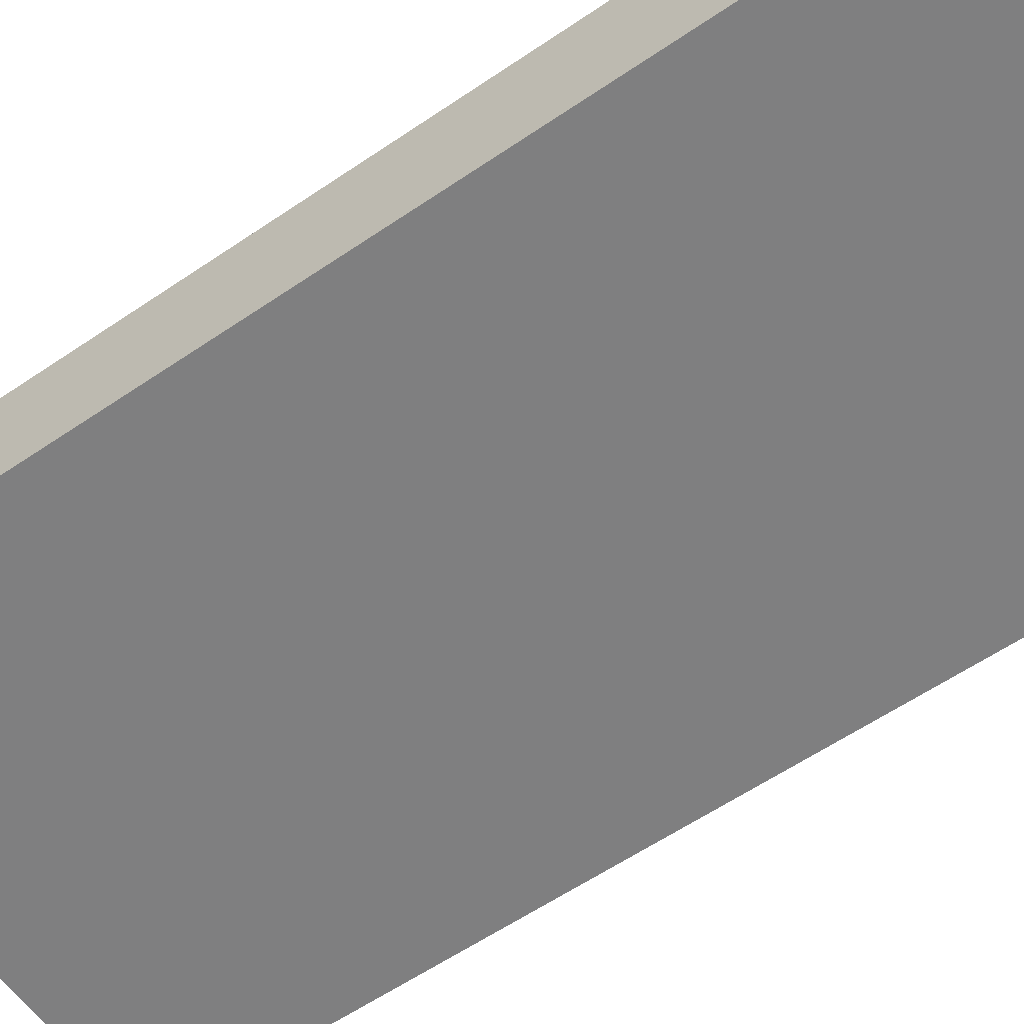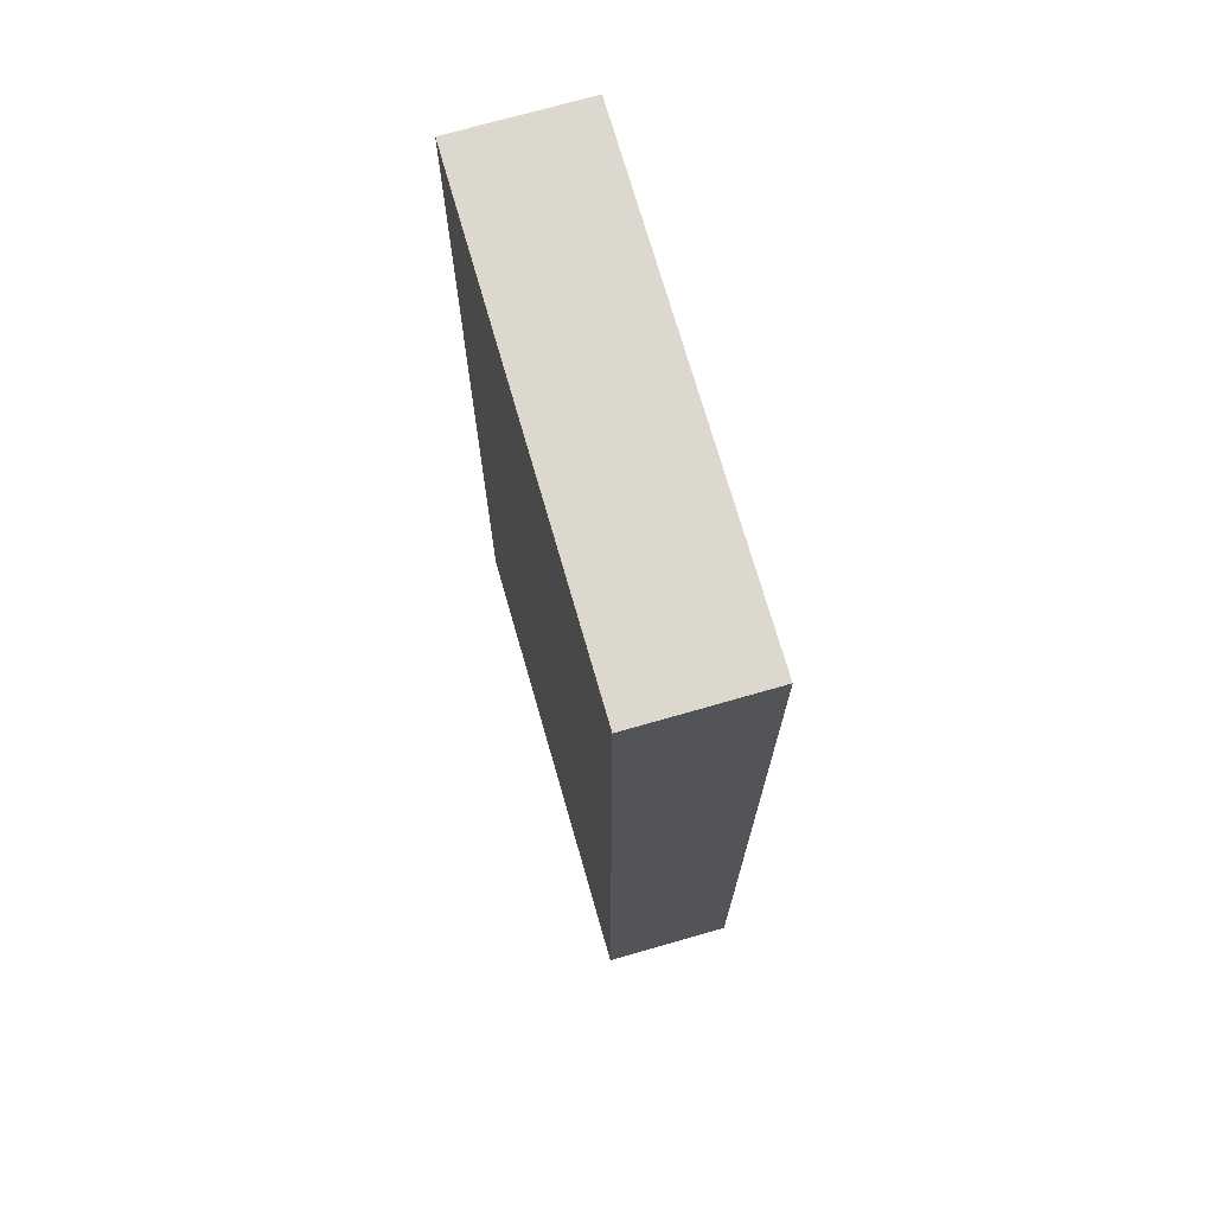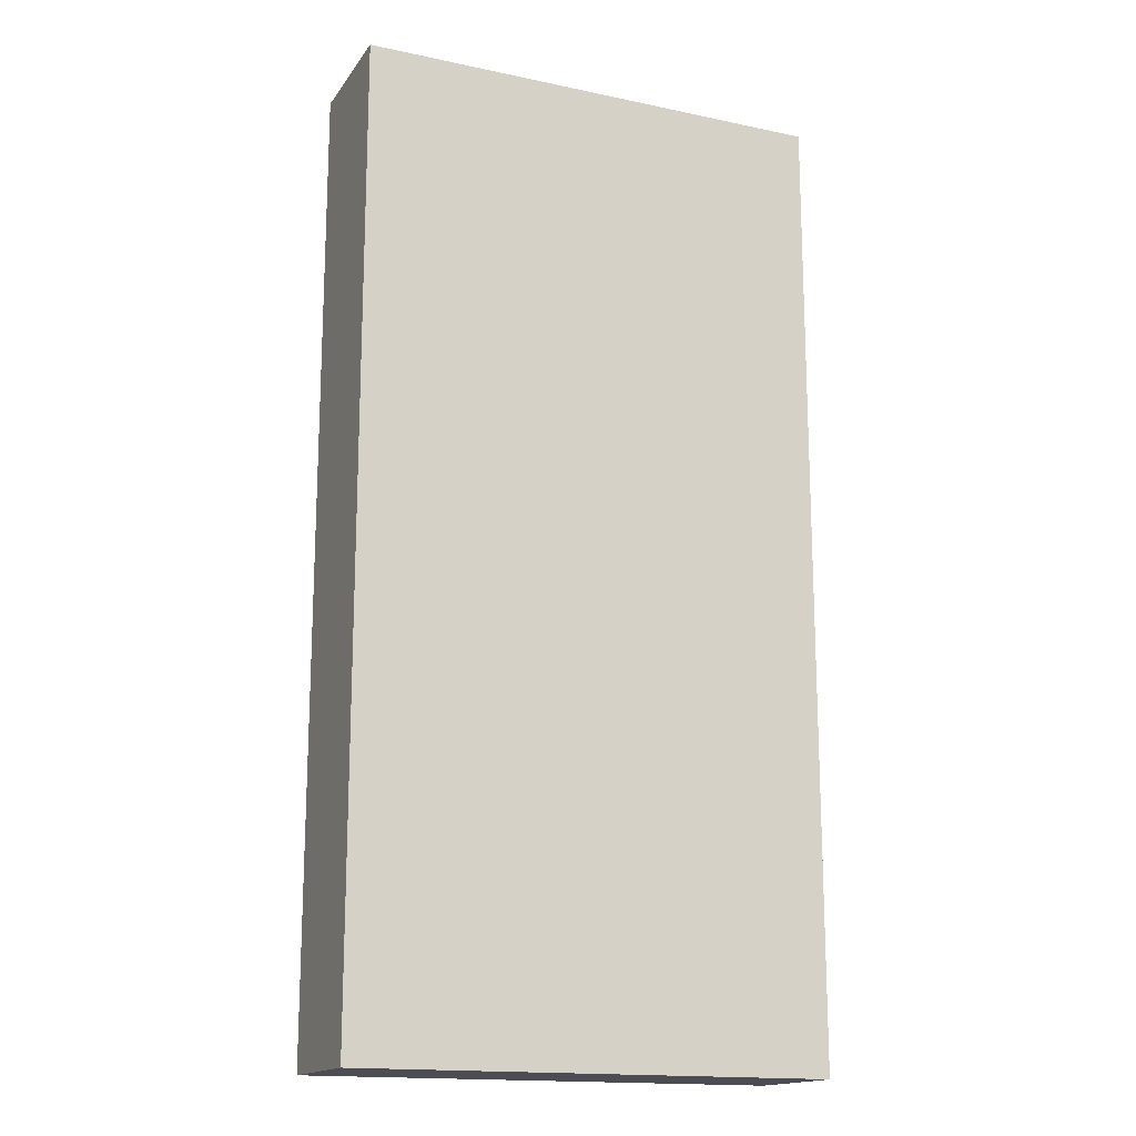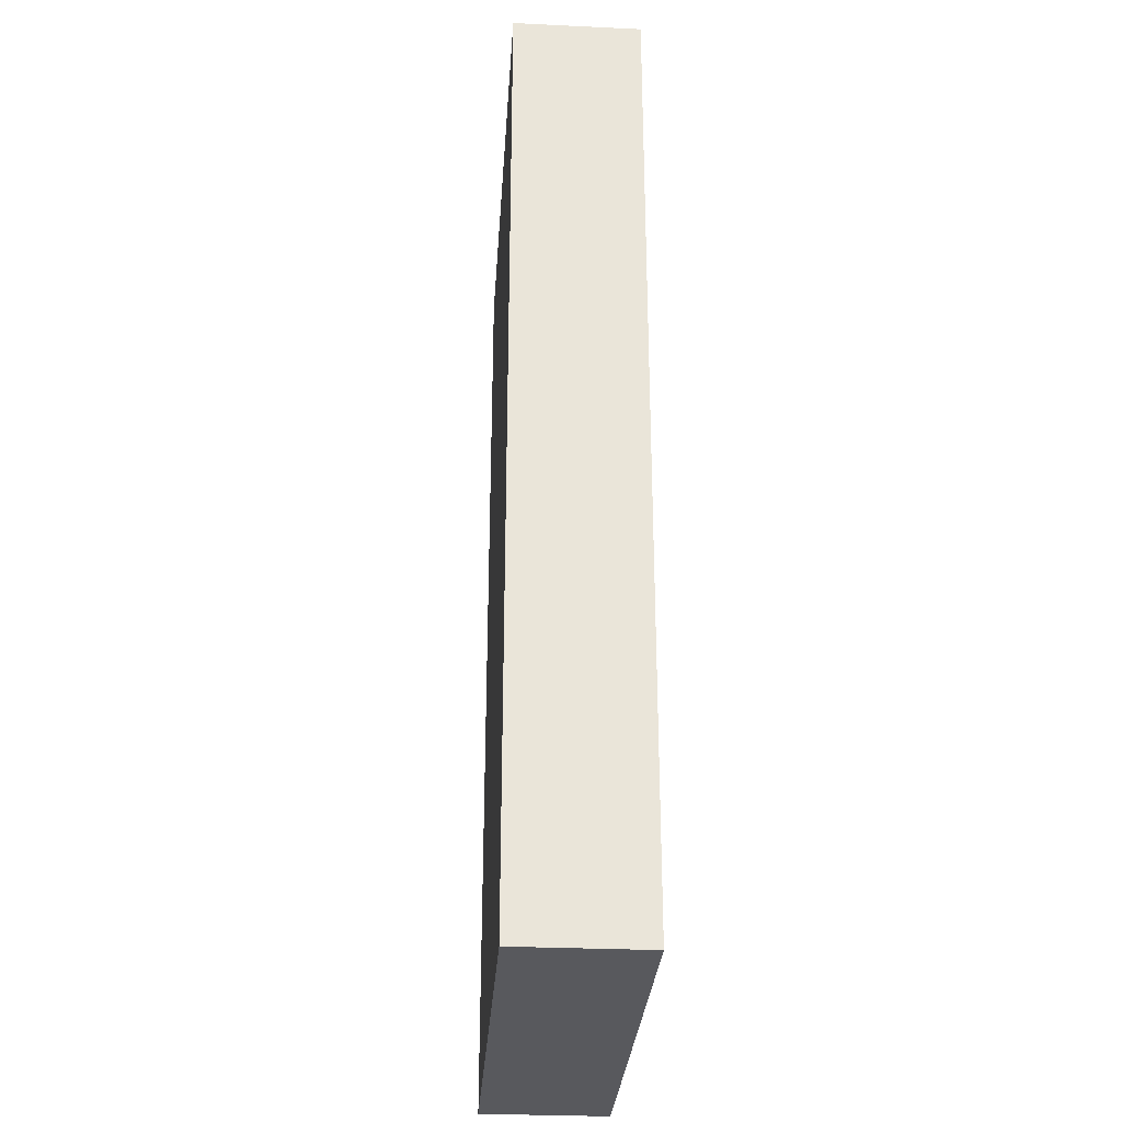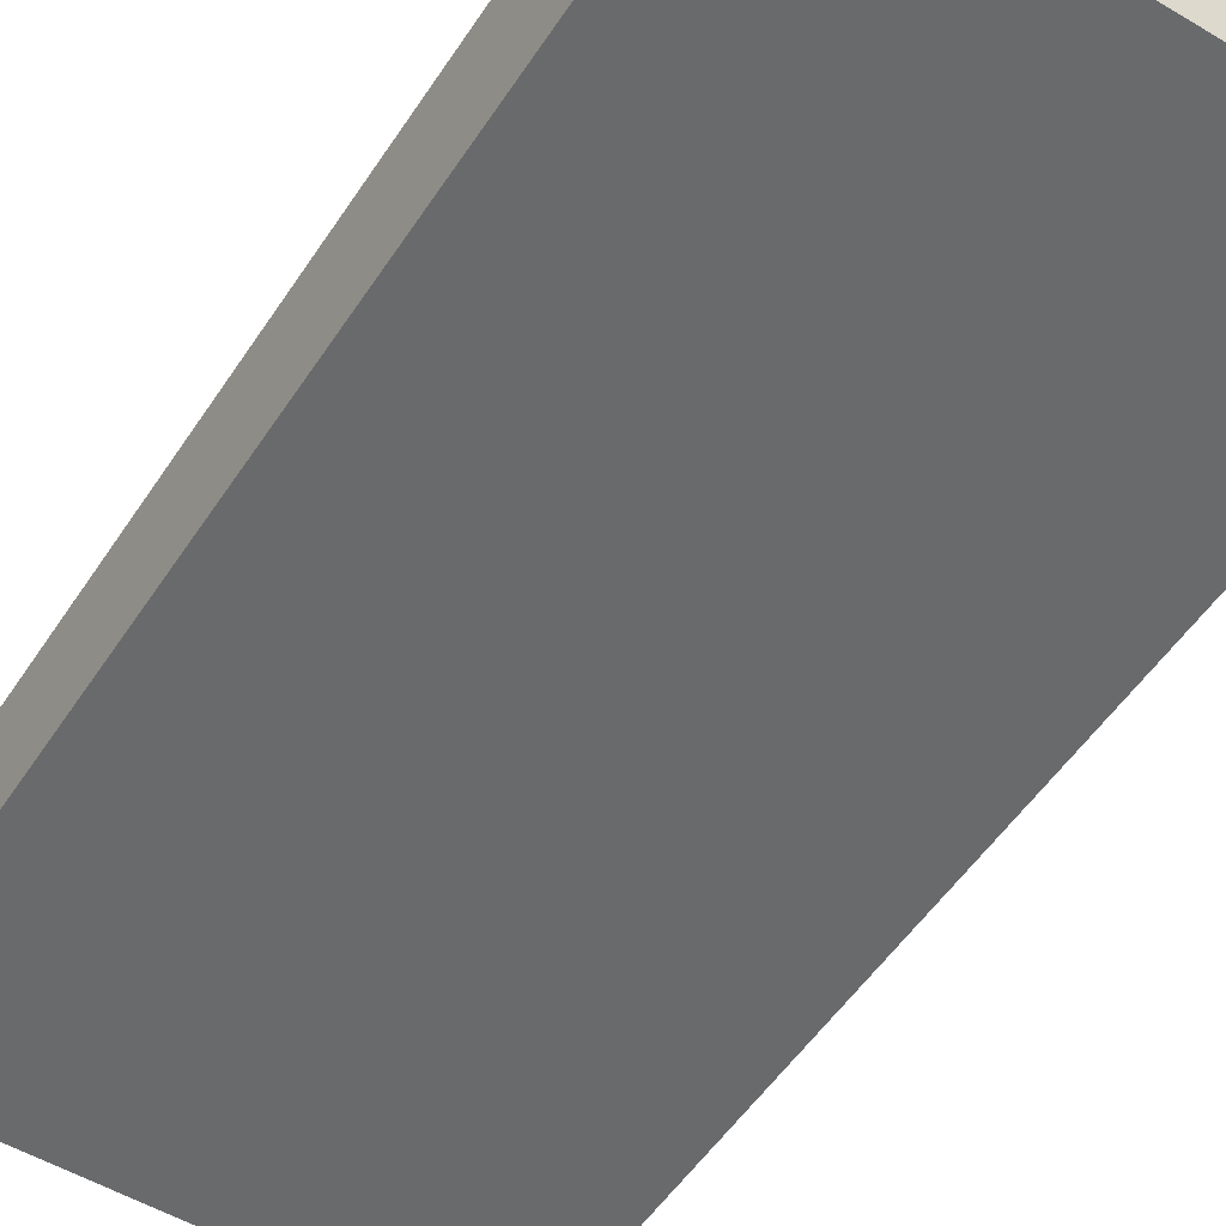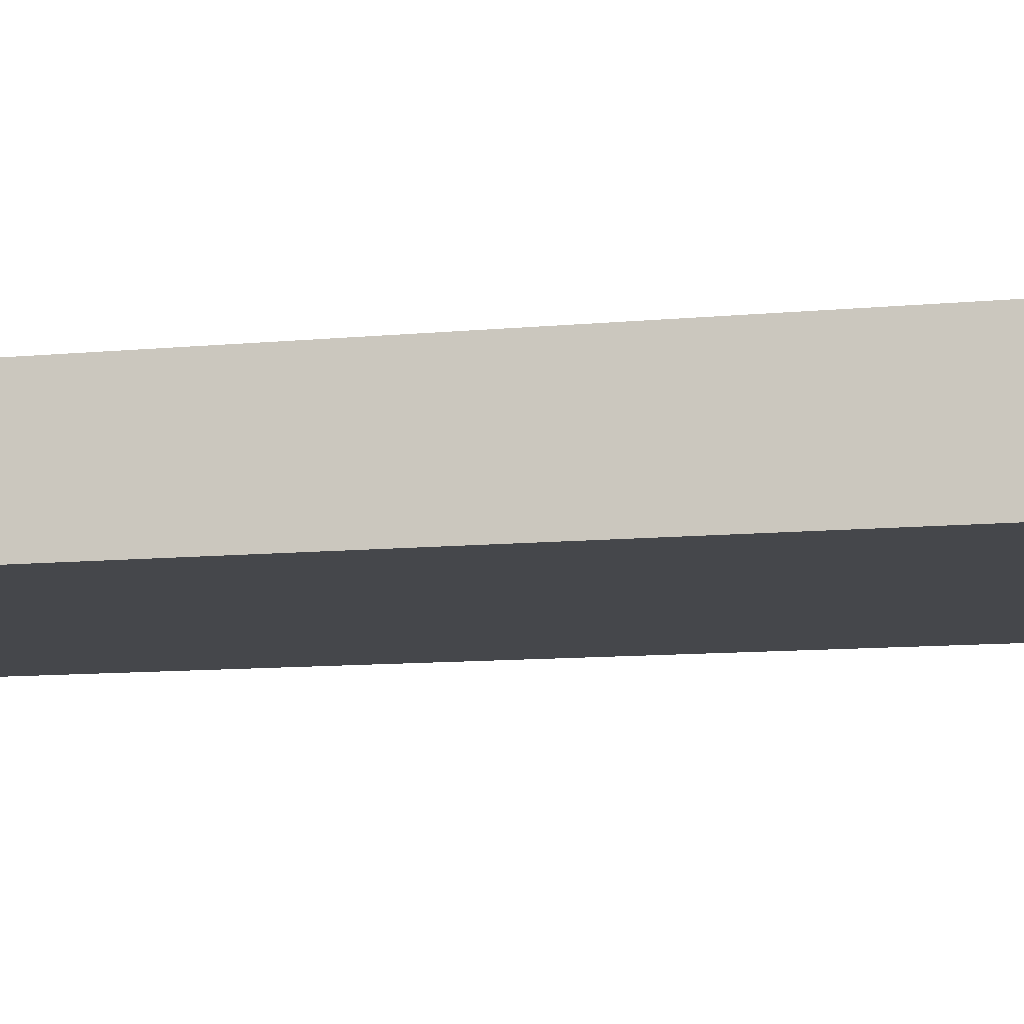
<metadata>
{"format":"obj","ext":"obj","renderer":"f3d","projection":"perspective","resolution":1024,"background":"white","views":[{"elev":-59.9,"azim":124.9,"up":"+Z"},{"elev":72.2,"azim":-106.0,"up":"+Y"},{"elev":-16.3,"azim":-23.5,"up":"+Y"},{"elev":-30.0,"azim":-93.9,"up":"+Y"},{"elev":-52.9,"azim":147.4,"up":"+Z"},{"elev":-10.6,"azim":103.4,"up":"+Z"}]}
</metadata>
<code>
v 0 19.6 0
v 0 0 0
v 0 0 2.6
v 0 19.6 2.6
v 9.6 0 0
v 9.6 19.6 0
v 9.6 19.6 2.6
v 9.6 0 2.6
v 0 0 0
v 0 19.6 0
v 9.6 19.6 0
v 9.6 0 0
v 0 19.6 2.6
v 0 0 2.6
v 9.6 0 2.6
v 9.6 19.6 2.6
v 0 0 0
v 9.6 0 0
v 9.6 0 2.6
v 0 0 2.6
v 9.6 19.6 0
v 0 19.6 0
v 0 19.6 2.6
v 9.6 19.6 2.6
f 1 2 4
f 4 2 3
f 5 6 8
f 8 6 7
f 10 11 9
f 9 11 12
f 14 15 13
f 13 15 16
f 17 18 20
f 20 18 19
f 21 22 24
f 24 22 23

</code>
